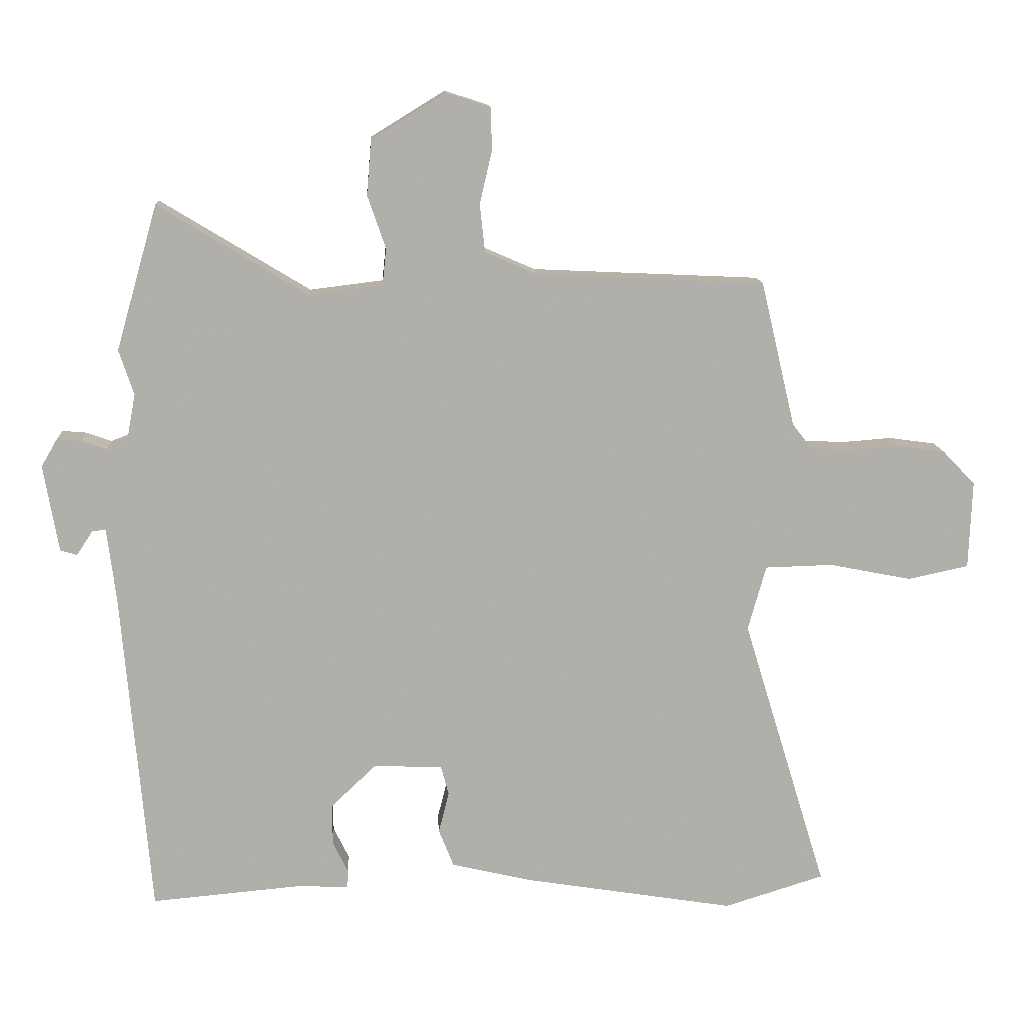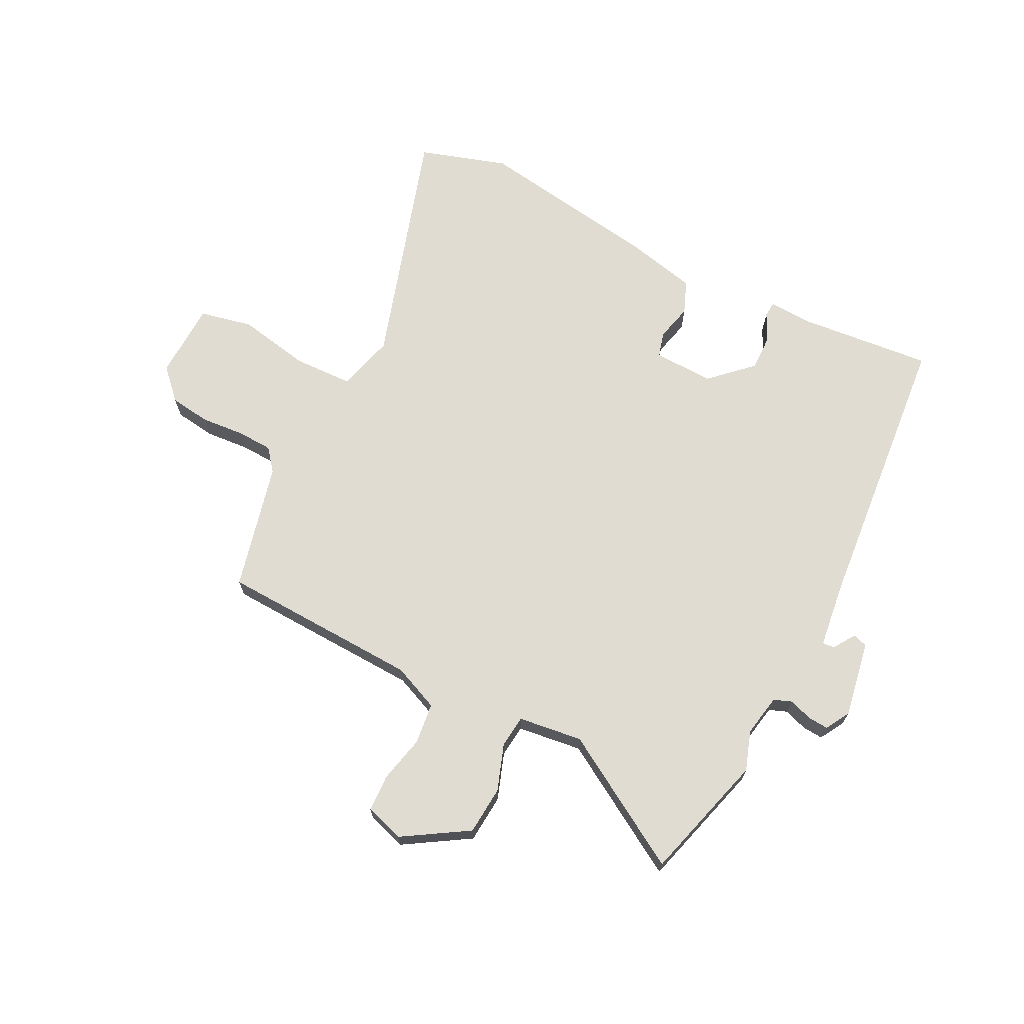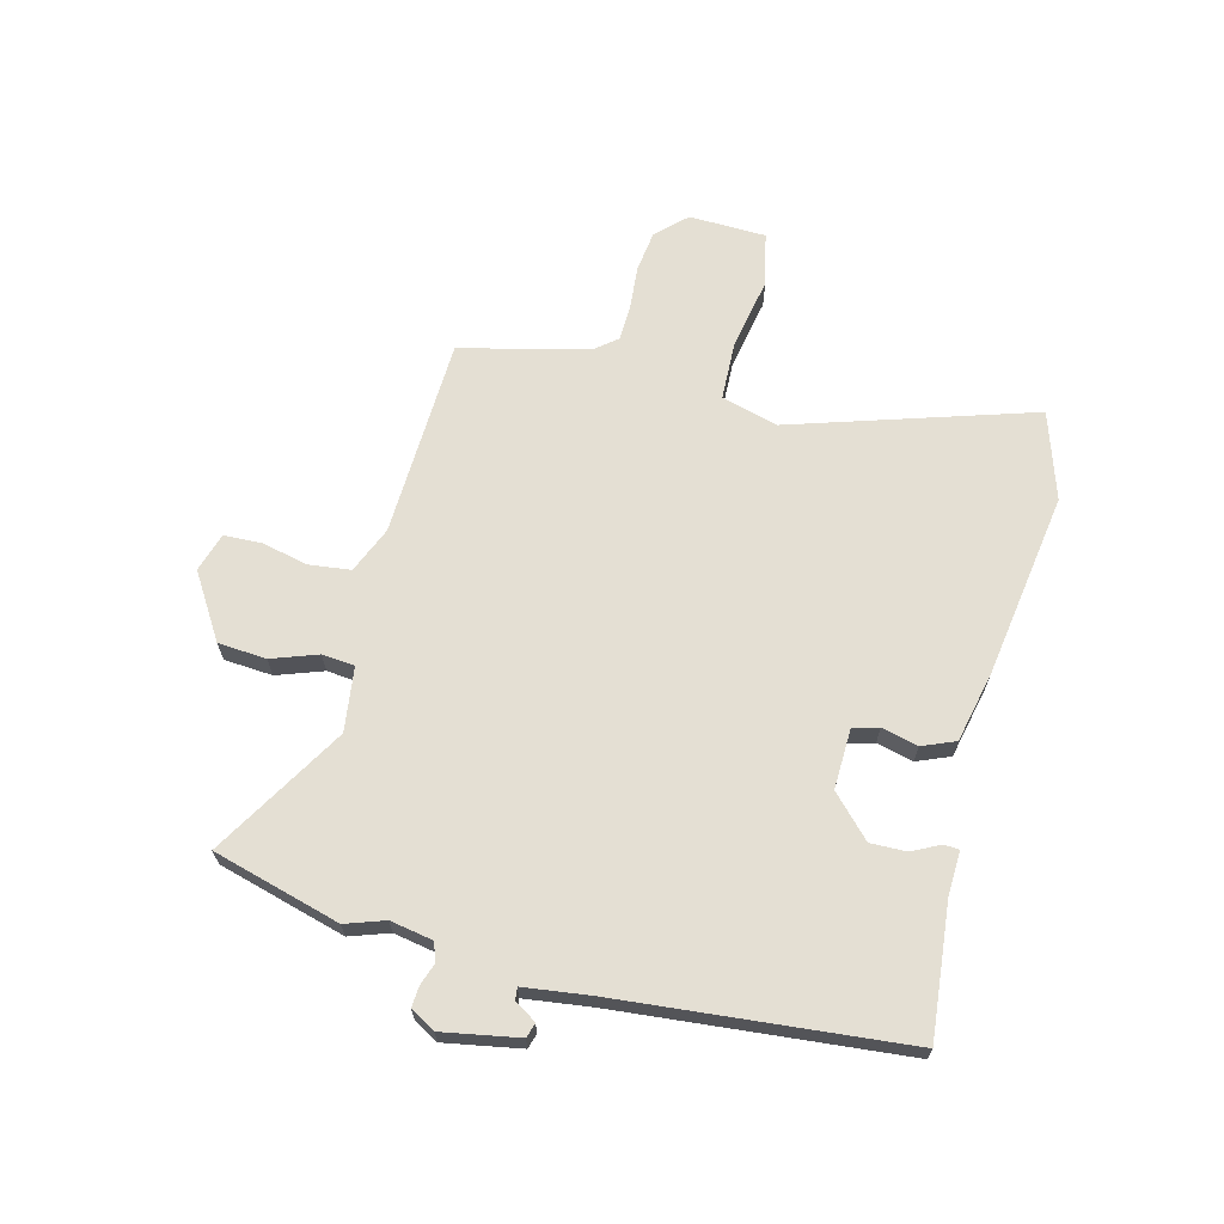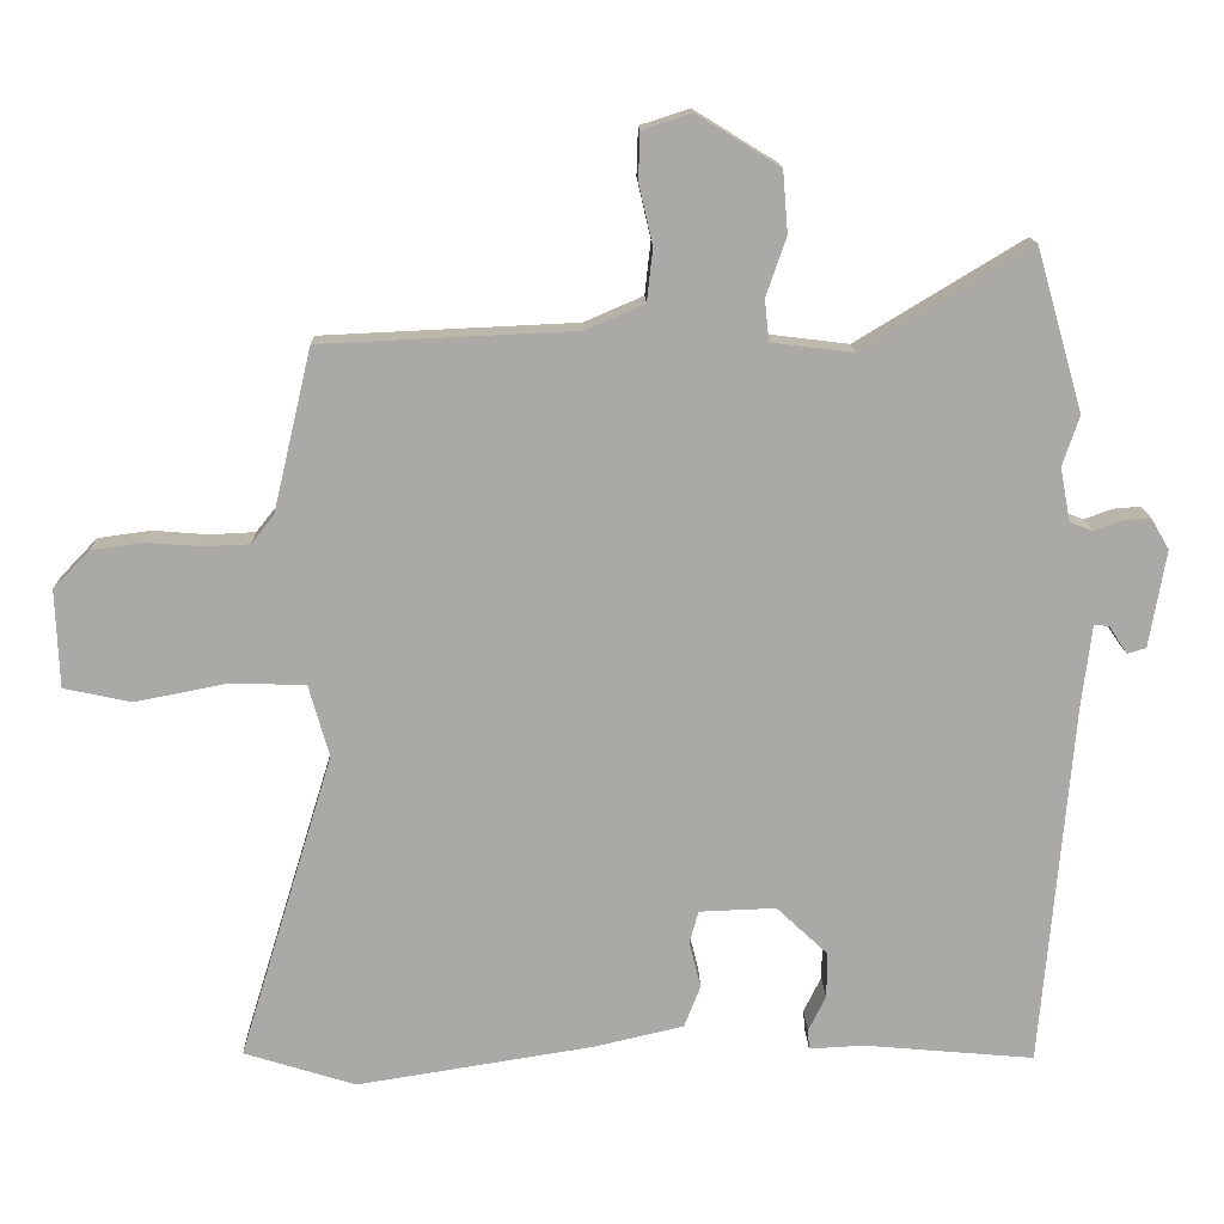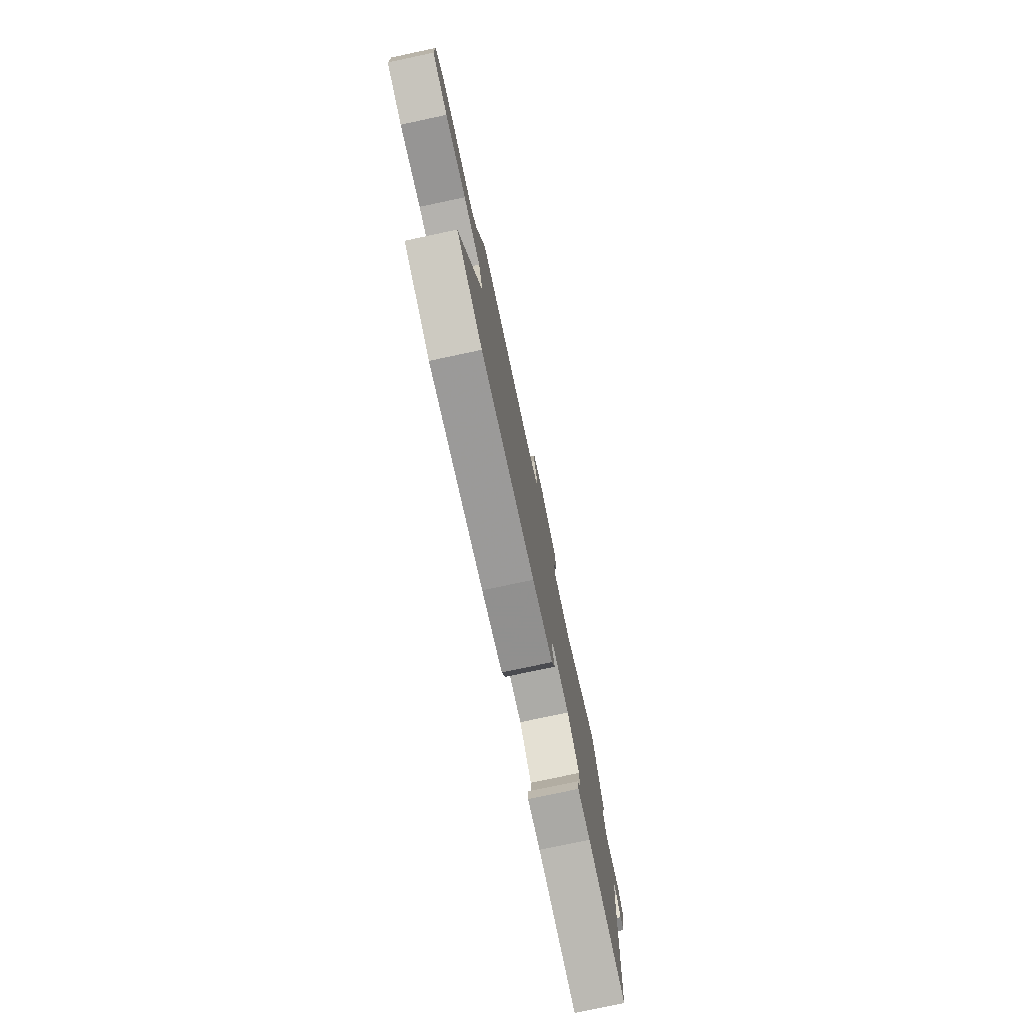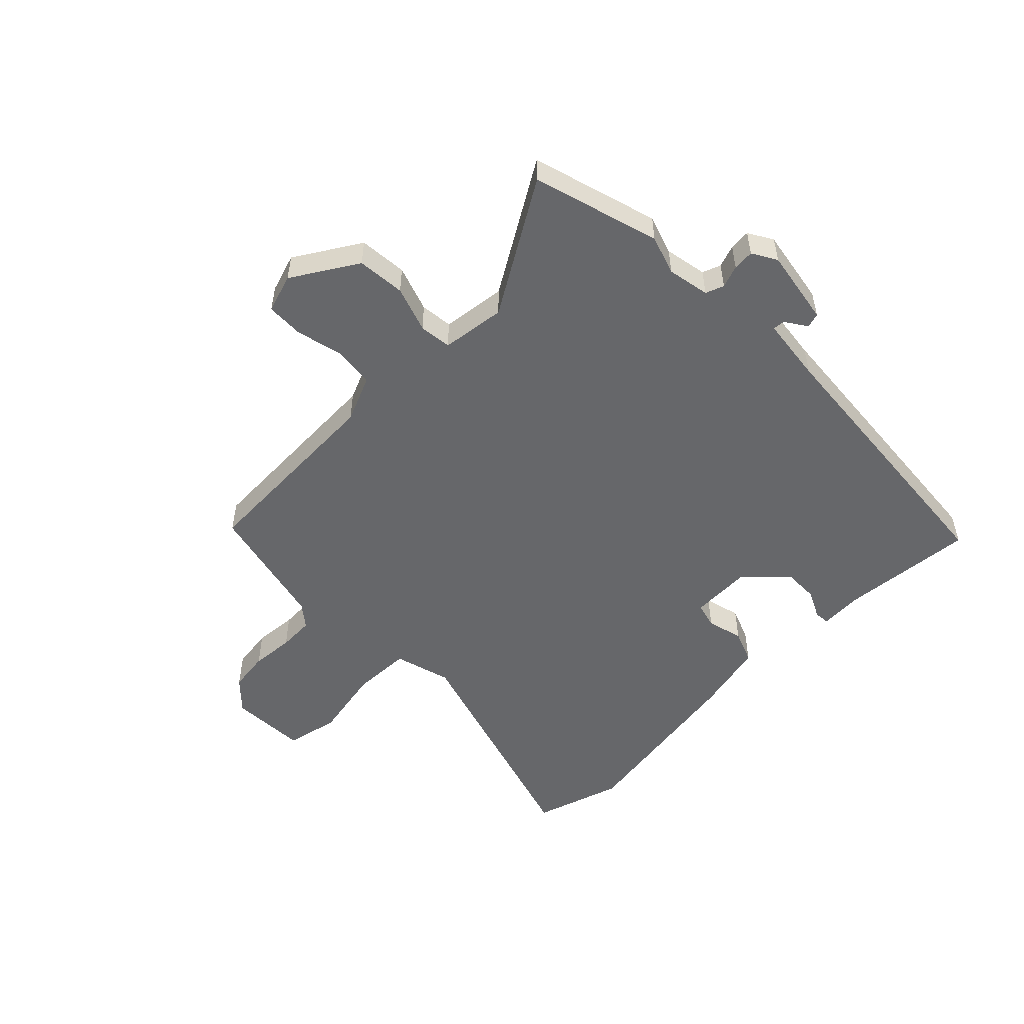
<metadata>
{"format":"obj","ext":"obj","renderer":"f3d","projection":"perspective","resolution":1024,"background":"white","views":[{"elev":12.4,"azim":176.8,"up":"+Z"},{"elev":69.0,"azim":26.6,"up":"+Y"},{"elev":66.6,"azim":103.9,"up":"+Y"},{"elev":14.6,"azim":-1.5,"up":"+Z"},{"elev":-78.2,"azim":-78.0,"up":"+Z"},{"elev":-52.2,"azim":44.6,"up":"+Y"}]}
</metadata>
<code>
v 0.498 0.07 -0.491
v 0.263 0.07 -0.47
v 0.187 0.07 -0.474
v 0.185 0.07 -0.447
v 0.209 0.07 -0.398
v 0.21 0.07 -0.335
v 0.139 0.07 -0.268
v 0.033 0.07 -0.272
v 0.021 0.07 -0.317
v 0.037 0.07 -0.381
v 0.014 0.07 -0.439
v -0.111 0.07 -0.468
v -0.436 0.07 -0.52
v -0.59 0.07 -0.472
v -0.46 0.07 -0.048
v -0.488 0.07 0.052
v -0.592 0.07 0.055
v -0.719 0.07 0.03
v -0.812 0.07 0.05
v -0.817 0.07 0.185
v -0.767 0.07 0.237
v -0.695 0.07 0.247
v -0.619 0.07 0.241
v -0.556 0.07 0.244
v -0.525 0.07 0.283
v -0.472 0.07 0.507
v -0.121 0.07 0.523
v -0.04 0.07 0.558
v -0.032 0.07 0.631
v -0.051 0.07 0.713
v -0.049 0.07 0.778
v 0.019 0.07 0.8
v 0.133 0.07 0.73
v 0.14 0.07 0.645
v 0.112 0.07 0.564
v 0.118 0.07 0.507
v 0.231 0.07 0.493
v 0.462 0.07 0.633
v 0.526 0.07 0.41
v 0.503 0.07 0.341
v 0.517 0.07 0.267
v 0.549 0.07 0.255
v 0.588 0.07 0.269
v 0.625 0.07 0.272
v 0.65 0.07 0.229
v 0.627 0.07 0.095
v 0.601 0.07 0.087
v 0.576 0.07 0.125
v 0.555 0.07 0.127
v 0.541 0.07 0.012
v 0.498 0 -0.491
v 0.263 0 -0.47
v 0.187 0 -0.474
v 0.185 0 -0.447
v 0.209 0 -0.398
v 0.21 0 -0.335
v 0.139 0 -0.268
v 0.033 0 -0.272
v 0.021 0 -0.317
v 0.037 0 -0.381
v 0.014 0 -0.439
v -0.111 0 -0.468
v -0.436 0 -0.52
v -0.59 0 -0.472
v -0.46 0 -0.048
v -0.488 0 0.052
v -0.592 0 0.055
v -0.719 0 0.03
v -0.812 0 0.05
v -0.817 0 0.185
v -0.767 0 0.237
v -0.695 0 0.247
v -0.619 0 0.241
v -0.556 0 0.244
v -0.525 0 0.283
v -0.472 0 0.507
v -0.121 0 0.523
v -0.04 0 0.558
v -0.032 0 0.631
v -0.051 0 0.713
v -0.049 0 0.778
v 0.019 0 0.8
v 0.133 0 0.73
v 0.14 0 0.645
v 0.112 0 0.564
v 0.118 0 0.507
v 0.231 0 0.493
v 0.462 0 0.633
v 0.526 0 0.41
v 0.503 0 0.341
v 0.517 0 0.267
v 0.549 0 0.255
v 0.588 0 0.269
v 0.625 0 0.272
v 0.65 0 0.229
v 0.627 0 0.095
v 0.601 0 0.087
v 0.576 0 0.125
v 0.555 0 0.127
v 0.541 0 0.012
f 46 47 48
f 45 46 48
f 44 45 48
f 43 44 48
f 42 43 48
f 41 42 48 49
f 37 38 39 40
f 36 37 40 41
f 33 34 35
f 32 33 35
f 31 32 35
f 30 31 35
f 29 30 35
f 28 29 35 36
f 41 49 50
f 36 41 50
f 28 36 50
f 27 28 50
f 21 22 23
f 20 21 23
f 19 20 23
f 18 19 23
f 17 18 23
f 16 17 23 24
f 13 14 15
f 12 13 15
f 11 12 15
f 10 11 15
f 9 10 15
f 8 9 15 16
f 16 24 25
f 8 16 25
f 7 8 25
f 2 3 4 5
f 2 5 6
f 1 2 6
f 27 50 1
f 26 27 1
f 25 26 1
f 7 25 1
f 1 6 7
f 98 97 96
f 98 96 95
f 98 95 94
f 98 94 93
f 98 93 92
f 99 98 92 91
f 90 89 88 87
f 91 90 87 86
f 85 84 83
f 85 83 82
f 85 82 81
f 85 81 80
f 85 80 79
f 86 85 79 78
f 100 99 91
f 100 91 86
f 100 86 78
f 100 78 77
f 73 72 71
f 73 71 70
f 73 70 69
f 73 69 68
f 73 68 67
f 74 73 67 66
f 65 64 63
f 65 63 62
f 65 62 61
f 65 61 60
f 65 60 59
f 66 65 59 58
f 75 74 66
f 75 66 58
f 75 58 57
f 55 54 53 52
f 56 55 52
f 56 52 51
f 51 100 77
f 51 77 76
f 51 76 75
f 51 75 57
f 57 56 51
f 1 51 52 2
f 2 52 53 3
f 3 53 54 4
f 4 54 55 5
f 5 55 56 6
f 6 56 57 7
f 7 57 58 8
f 8 58 59 9
f 9 59 60 10
f 10 60 61 11
f 11 61 62 12
f 12 62 63 13
f 13 63 64 14
f 14 64 65 15
f 15 65 66 16
f 16 66 67 17
f 17 67 68 18
f 18 68 69 19
f 19 69 70 20
f 20 70 71 21
f 21 71 72 22
f 22 72 73 23
f 23 73 74 24
f 24 74 75 25
f 25 75 76 26
f 26 76 77 27
f 27 77 78 28
f 28 78 79 29
f 29 79 80 30
f 30 80 81 31
f 31 81 82 32
f 32 82 83 33
f 33 83 84 34
f 34 84 85 35
f 35 85 86 36
f 36 86 87 37
f 37 87 88 38
f 38 88 89 39
f 39 89 90 40
f 40 90 91 41
f 41 91 92 42
f 42 92 93 43
f 43 93 94 44
f 44 94 95 45
f 45 95 96 46
f 46 96 97 47
f 47 97 98 48
f 48 98 99 49
f 49 99 100 50
f 50 100 51 1

</code>
